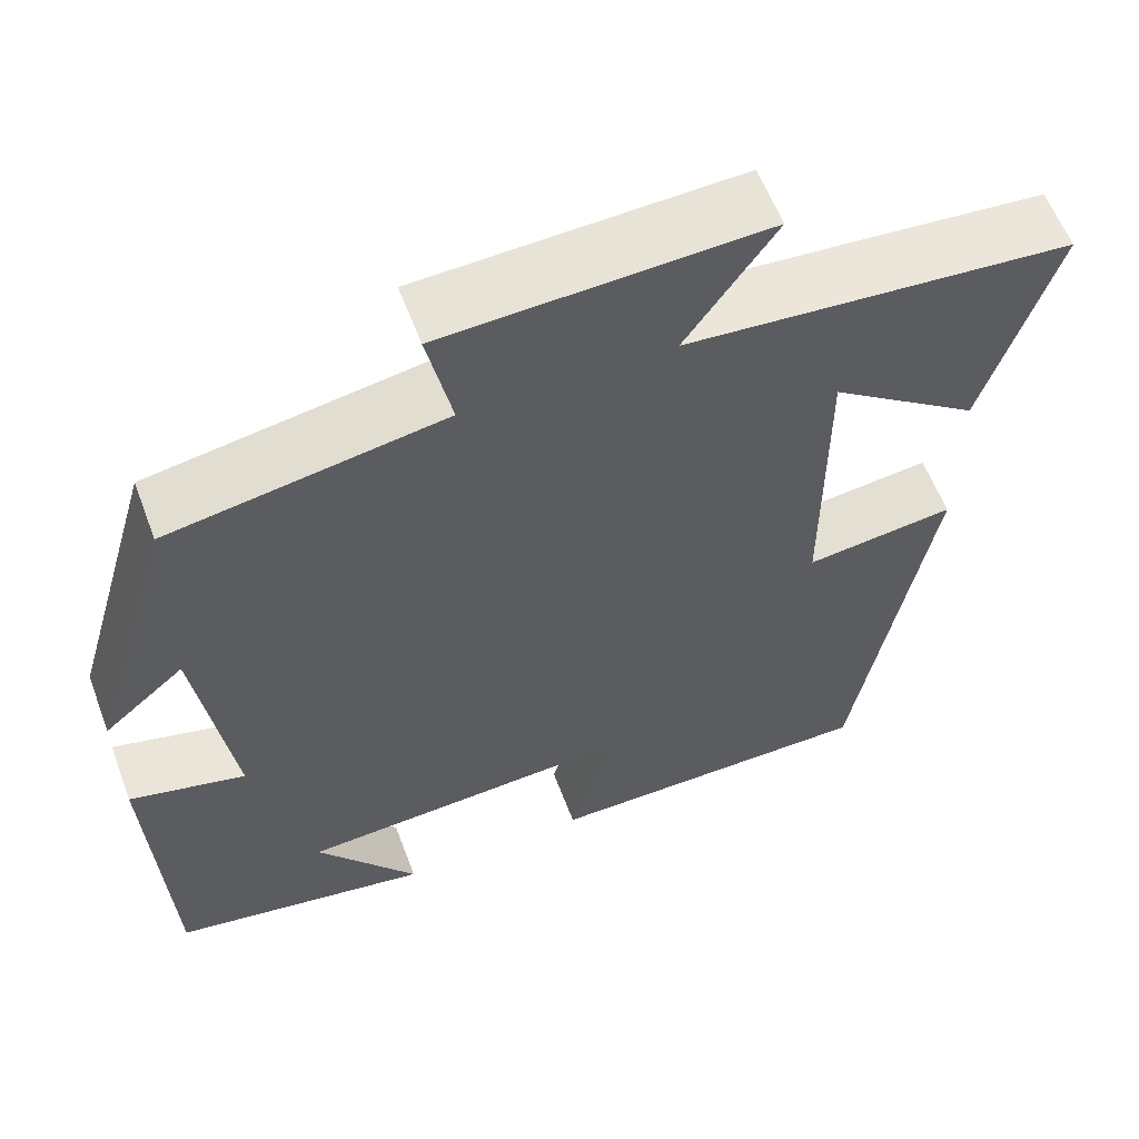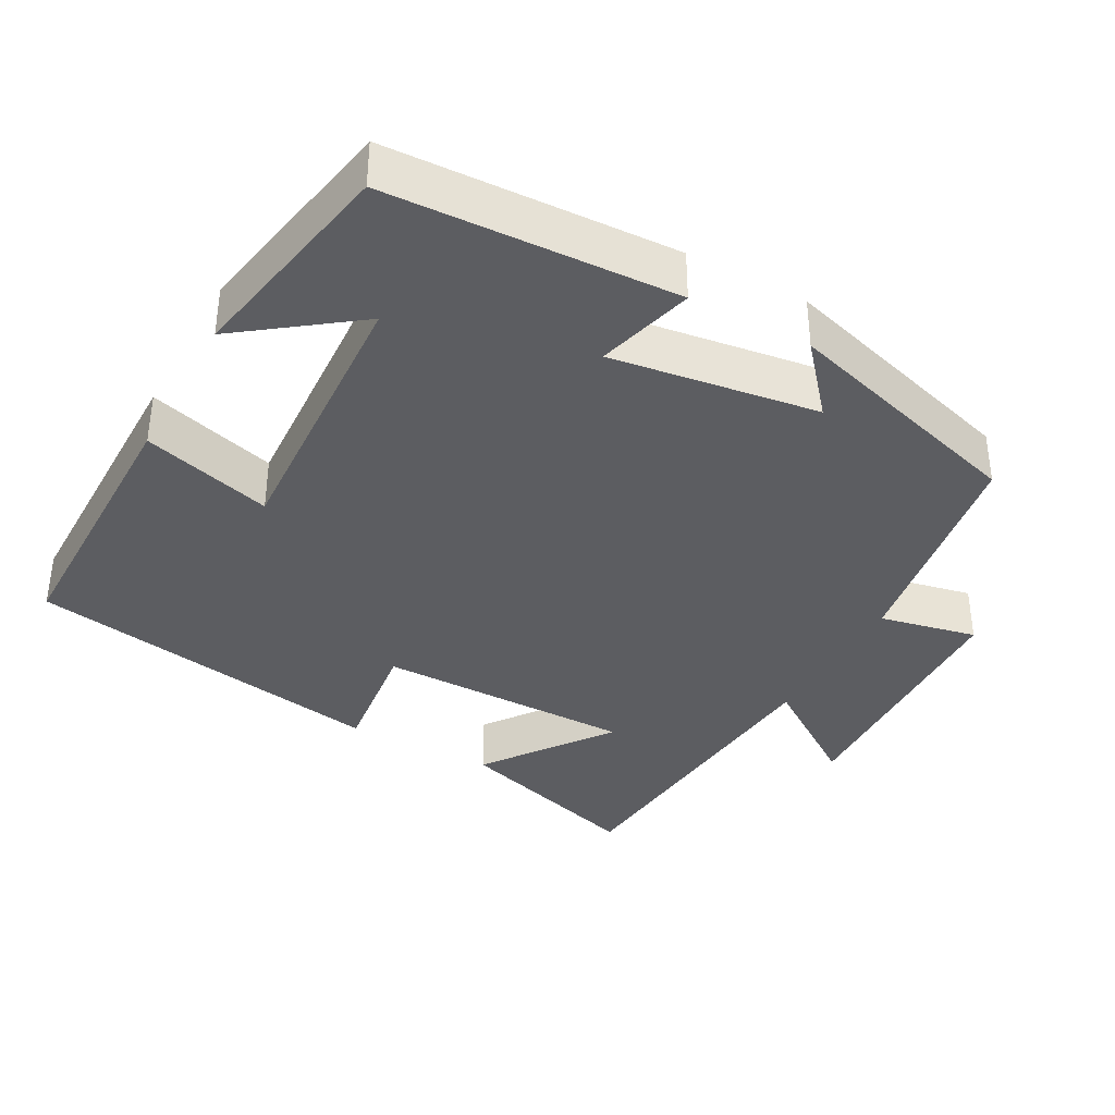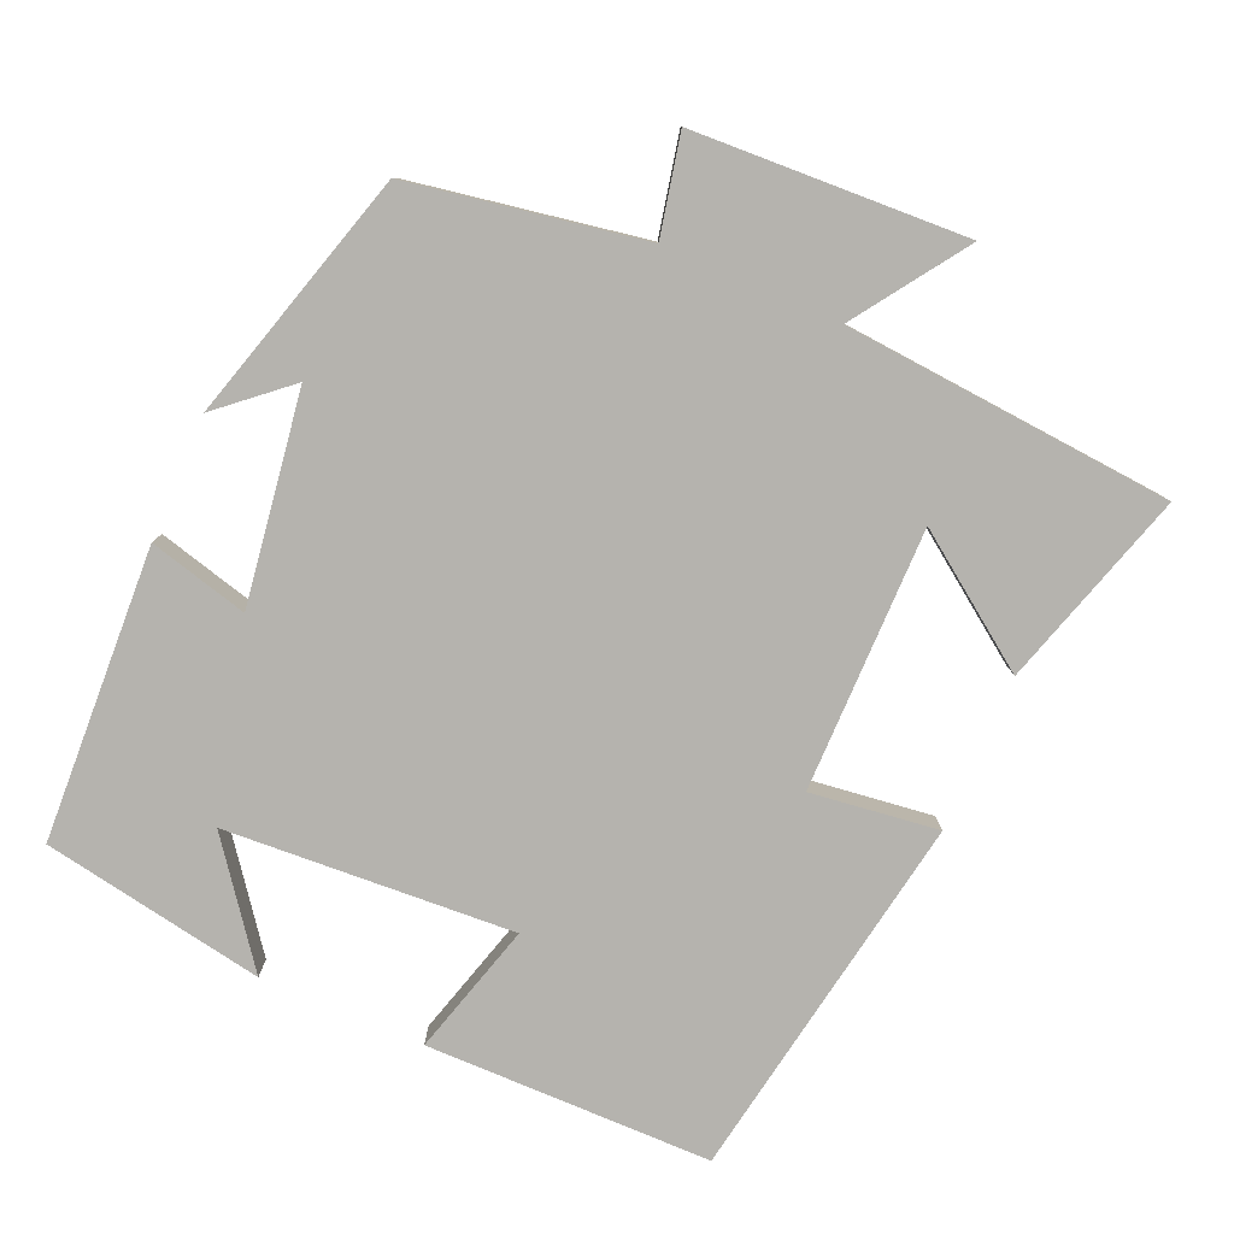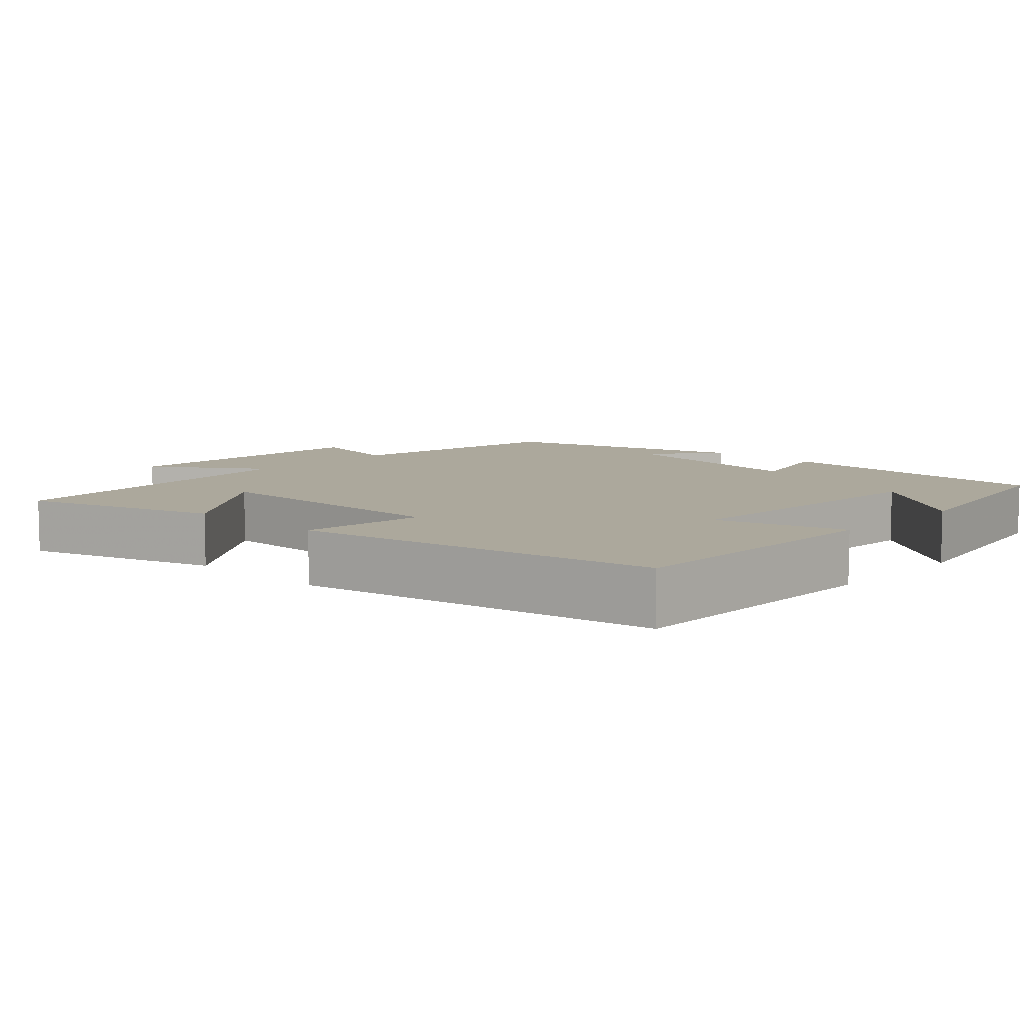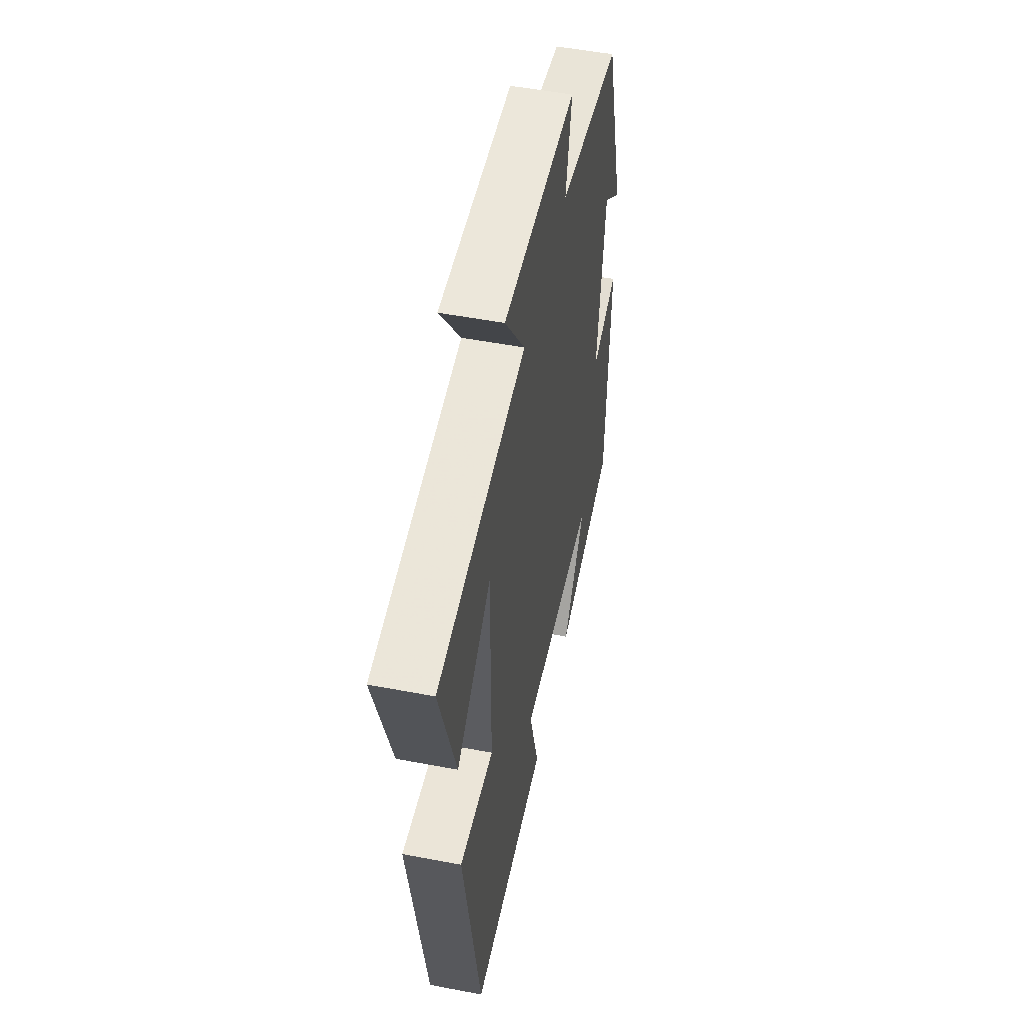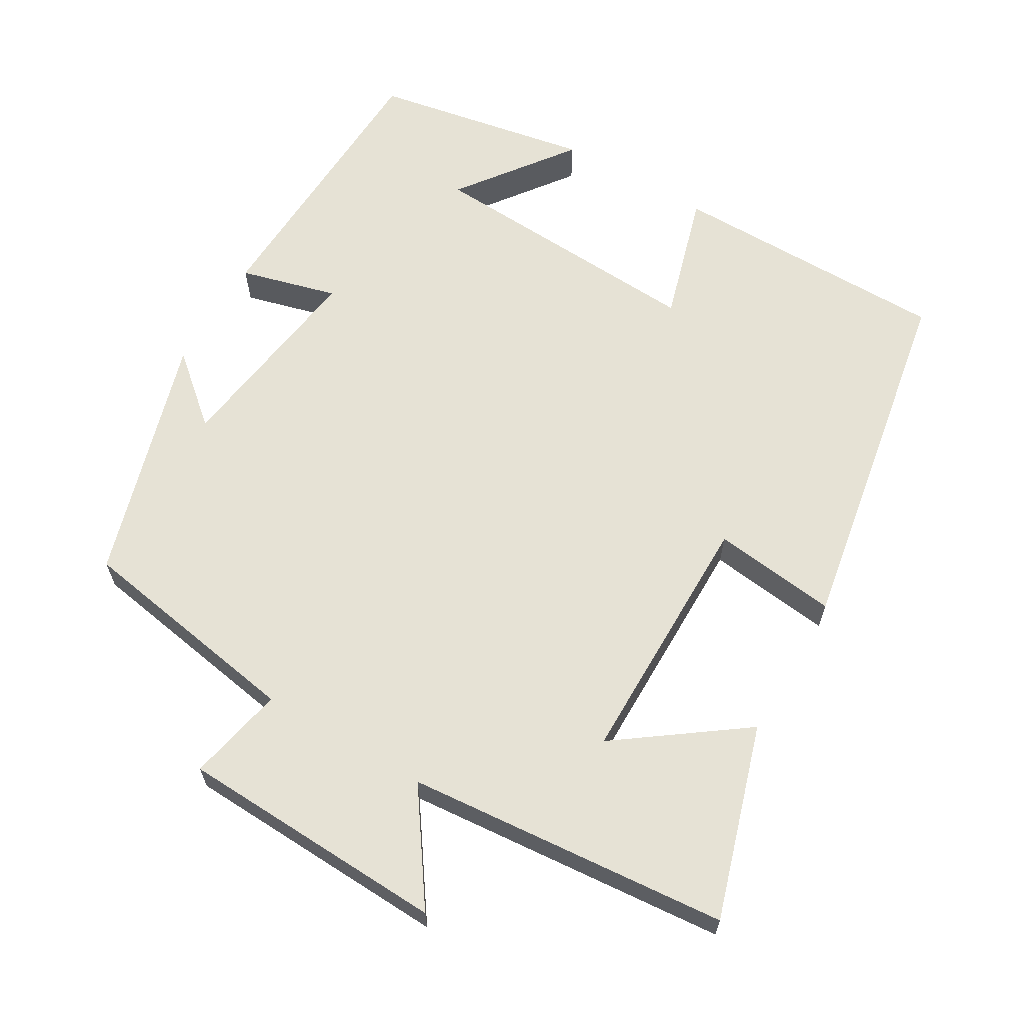
<metadata>
{"format":"obj","ext":"obj","renderer":"f3d","projection":"perspective","resolution":1024,"background":"white","views":[{"elev":59.2,"azim":-20.6,"up":"+Z"},{"elev":-36.8,"azim":-118.8,"up":"+Y"},{"elev":-79.9,"azim":-23.3,"up":"+Y"},{"elev":8.5,"azim":133.1,"up":"+Y"},{"elev":51.9,"azim":101.7,"up":"+Z"},{"elev":63.9,"azim":30.3,"up":"+Y"}]}
</metadata>
<code>
v 0.581 0.07 0.463
v 0.5 0.07 0.201
v 0.33 0.07 0.324
v 0.33 0.07 -0.026
v 0.5 0.07 -0.005
v 0.413 0.07 -0.498
v 0.032 0.07 -0.5
v 0.083 0.07 -0.324
v -0.301 0.07 -0.346
v -0.186 0.07 -0.5
v -0.482 0.07 -0.446
v -0.5 0.07 -0.055
v -0.368 0.07 -0.09
v -0.408 0.07 0.19
v -0.5 0.07 0.111
v -0.402 0.07 0.447
v -0.091 0.07 0.5
v -0.119 0.07 0.632
v 0.245 0.07 0.648
v 0.143 0.07 0.5
v 0.581 0 0.463
v 0.5 0 0.201
v 0.33 0 0.324
v 0.33 0 -0.026
v 0.5 0 -0.005
v 0.413 0 -0.498
v 0.032 0 -0.5
v 0.083 0 -0.324
v -0.301 0 -0.346
v -0.186 0 -0.5
v -0.482 0 -0.446
v -0.5 0 -0.055
v -0.368 0 -0.09
v -0.408 0 0.19
v -0.5 0 0.111
v -0.402 0 0.447
v -0.091 0 0.5
v -0.119 0 0.632
v 0.245 0 0.648
v 0.143 0 0.5
f 17 18 19 20
f 14 15 16 17
f 13 14 17 20
f 11 12 13
f 9 10 11
f 9 11 13 20
f 5 6 7 8
f 4 5 8 9
f 3 4 9 20
f 1 2 3 20
f 40 39 38 37
f 37 36 35 34
f 40 37 34 33
f 33 32 31
f 31 30 29
f 40 33 31 29
f 28 27 26 25
f 29 28 25 24
f 40 29 24 23
f 40 23 22 21
f 1 21 22 2
f 2 22 23 3
f 3 23 24 4
f 4 24 25 5
f 5 25 26 6
f 6 26 27 7
f 7 27 28 8
f 8 28 29 9
f 9 29 30 10
f 10 30 31 11
f 11 31 32 12
f 12 32 33 13
f 13 33 34 14
f 14 34 35 15
f 15 35 36 16
f 16 36 37 17
f 17 37 38 18
f 18 38 39 19
f 19 39 40 20
f 20 40 21 1

</code>
